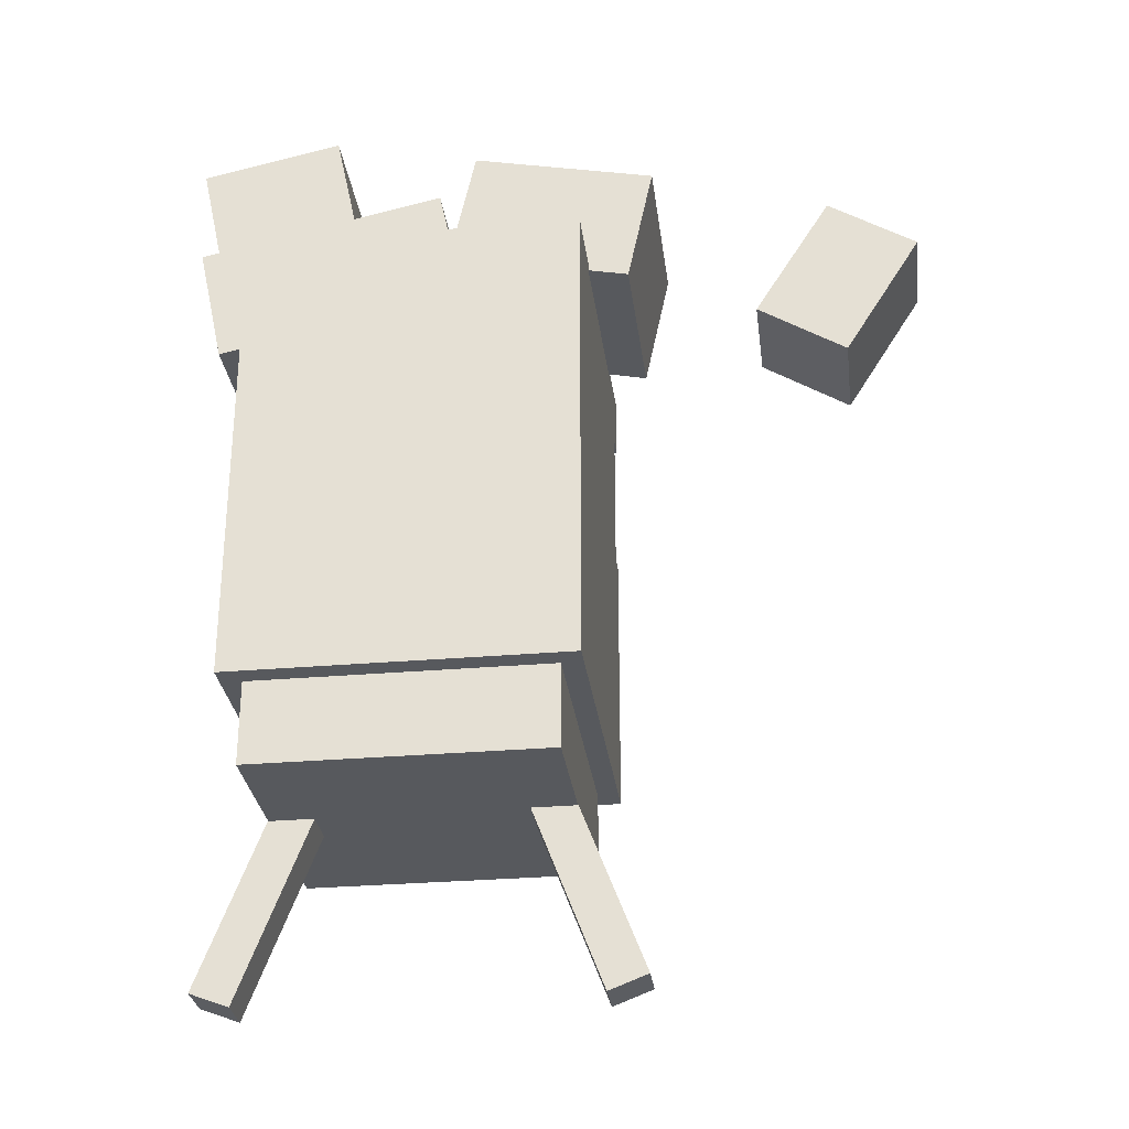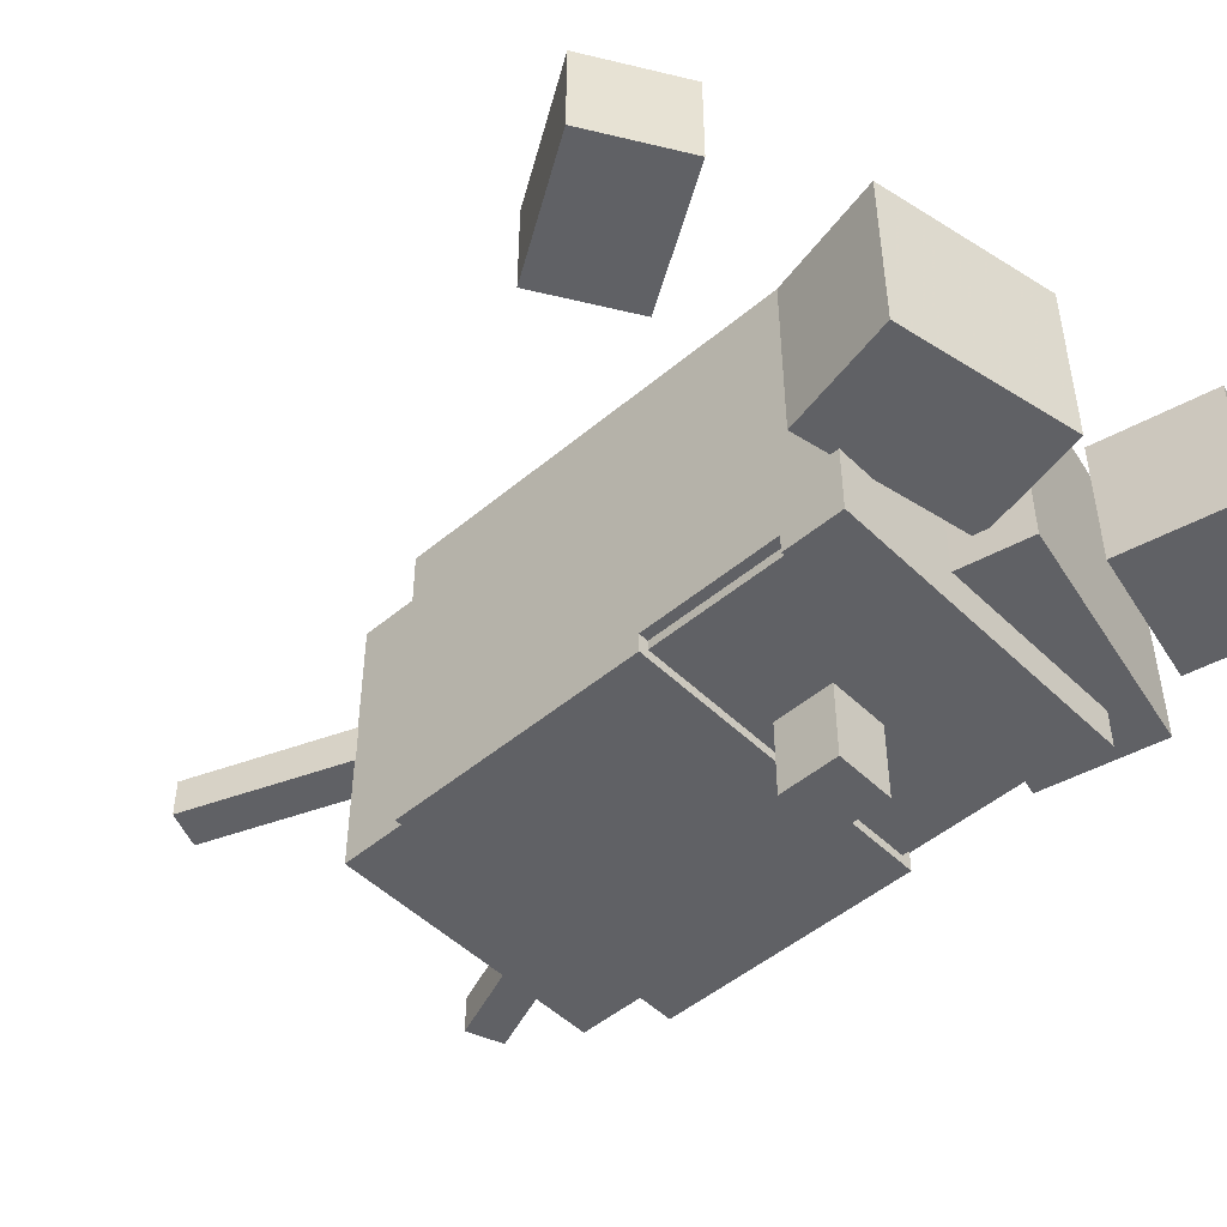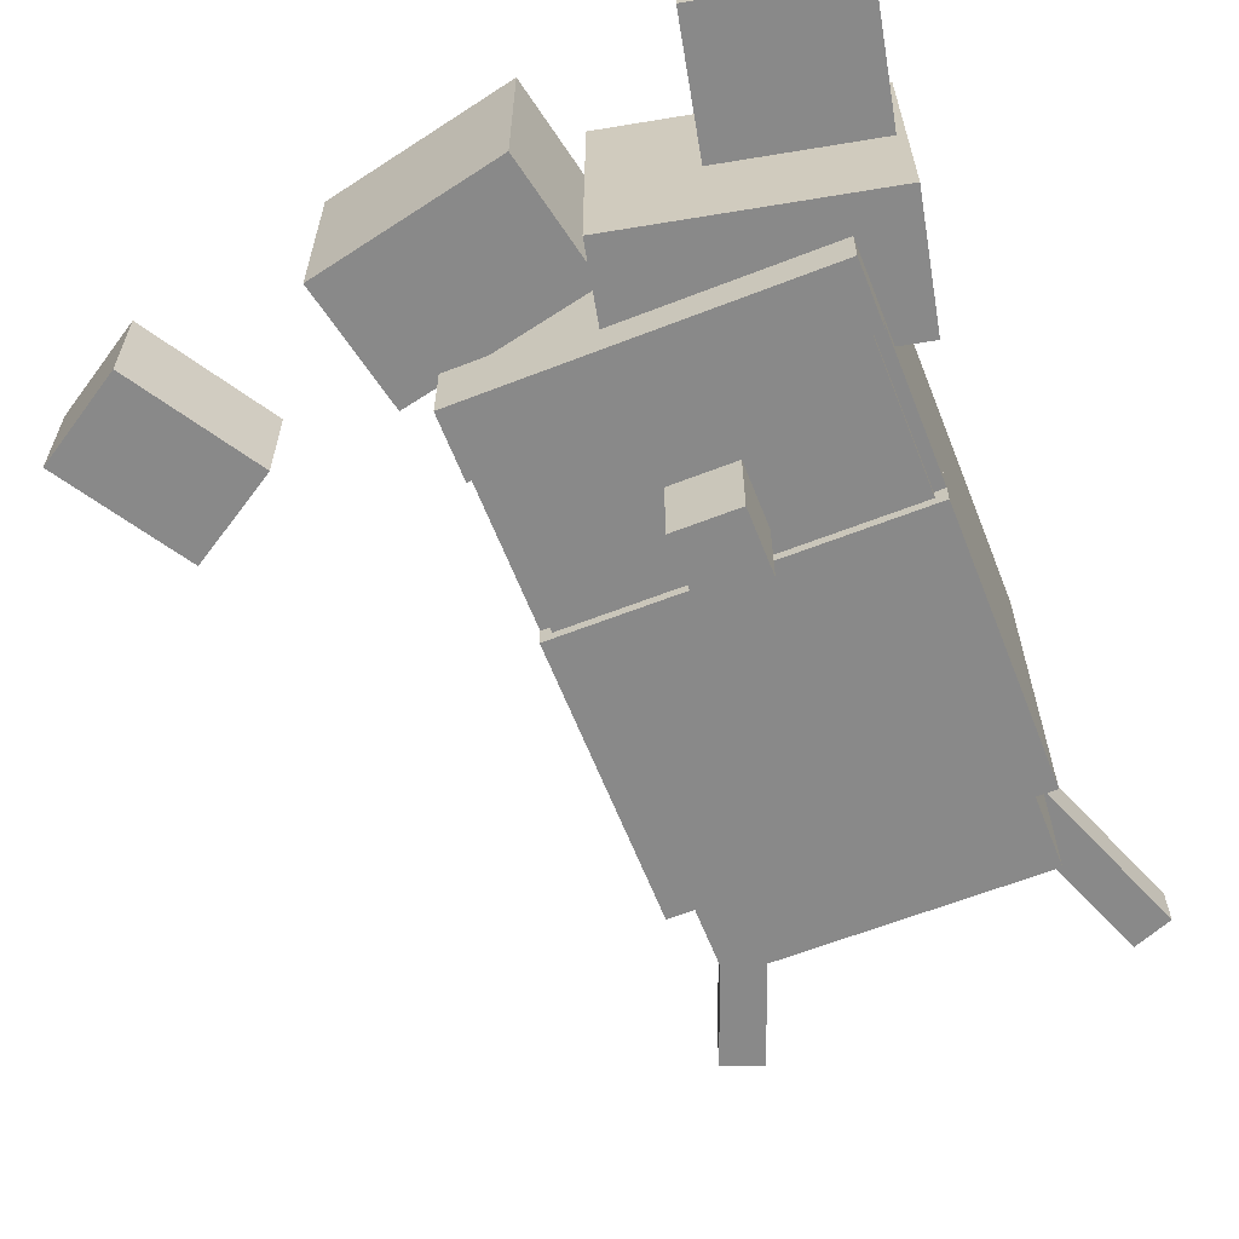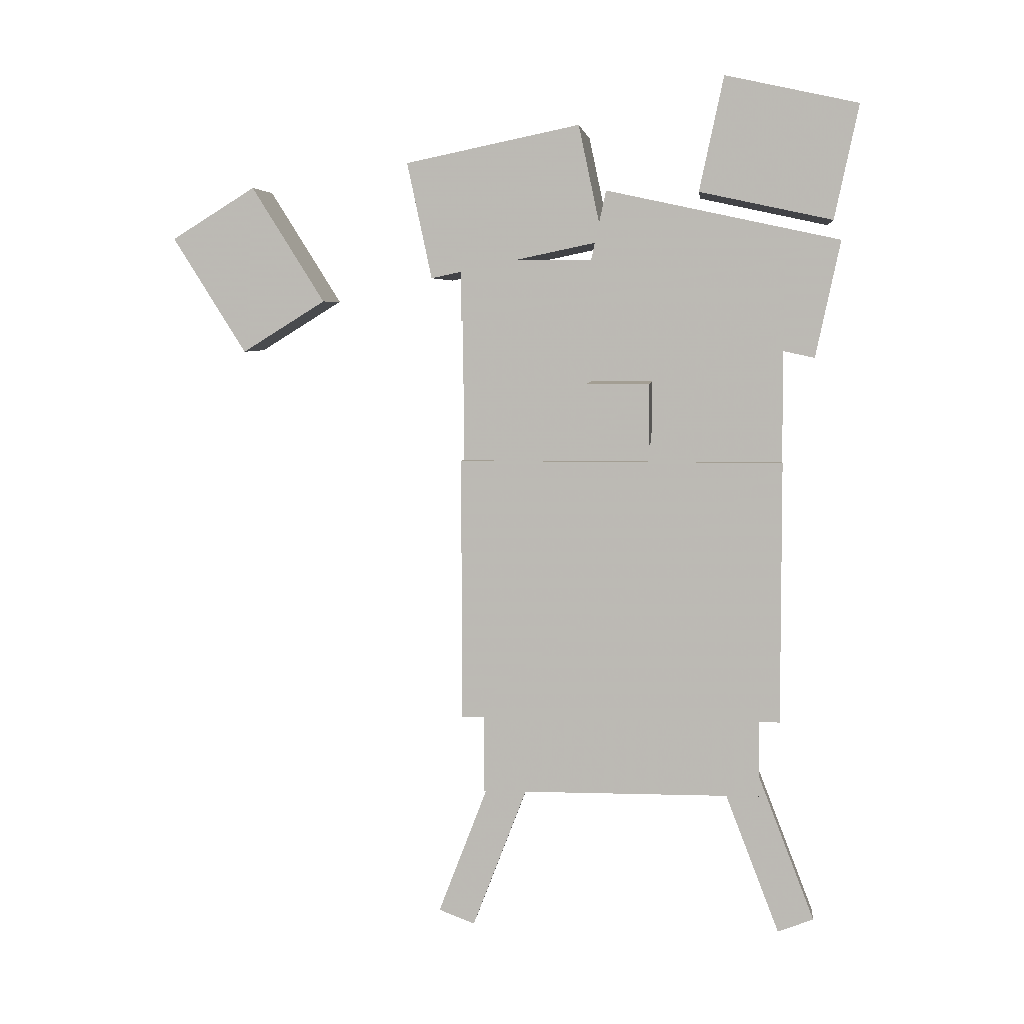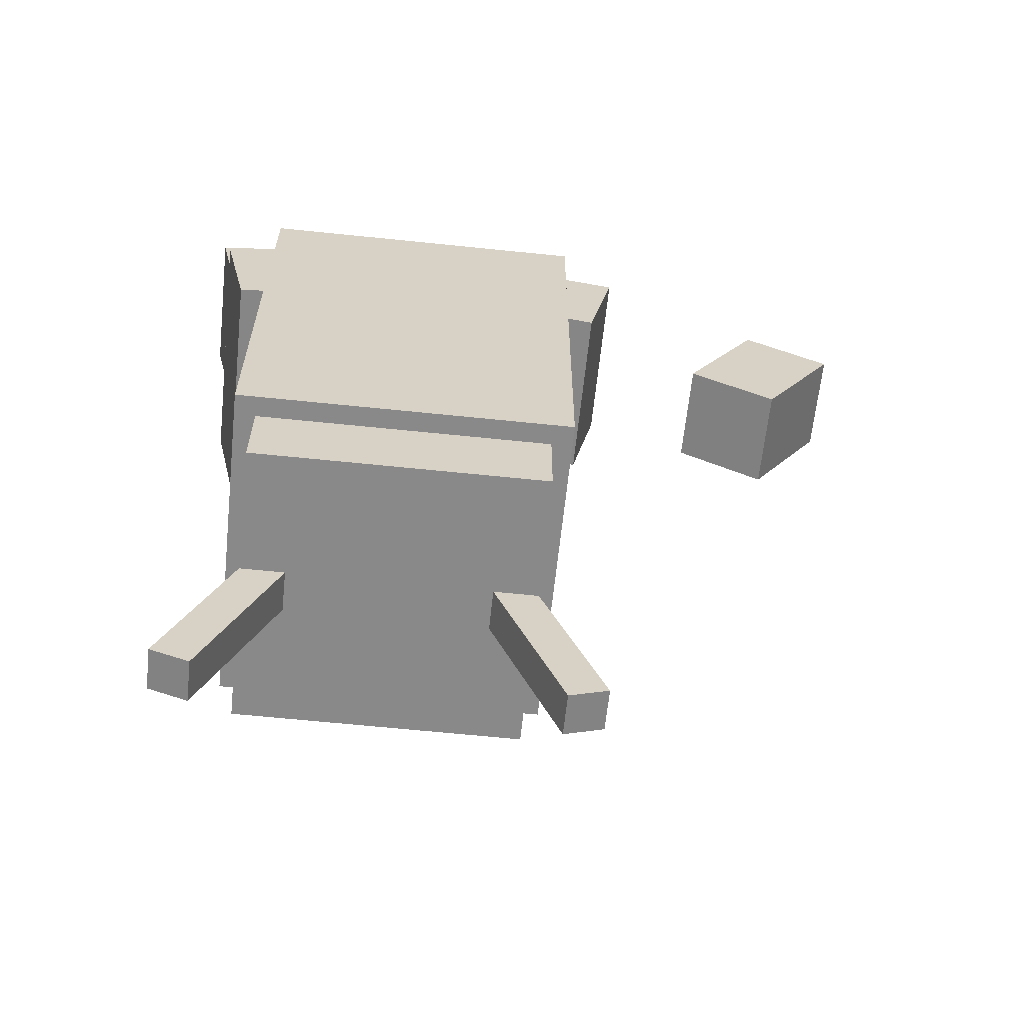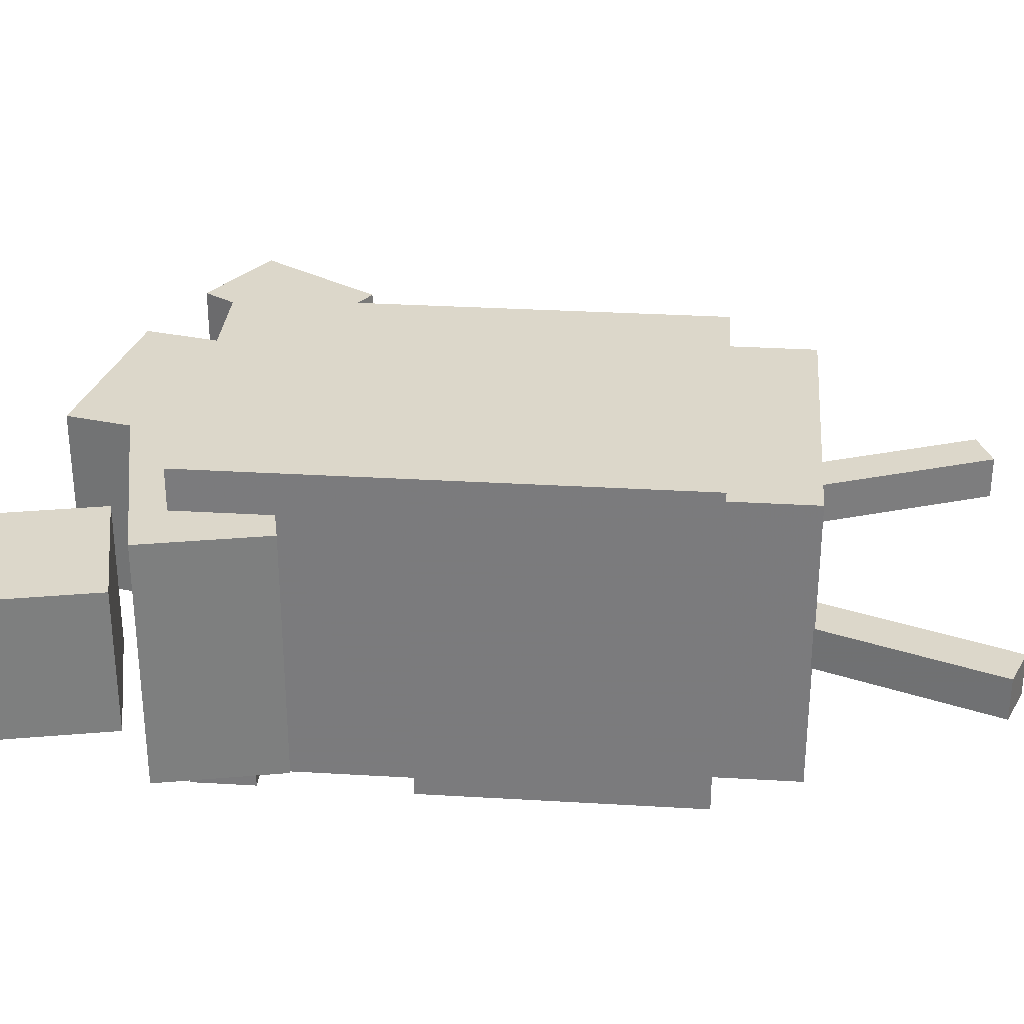
<metadata>
{"format":"obj","ext":"obj","renderer":"f3d","projection":"perspective","resolution":1024,"background":"white","views":[{"elev":-29.7,"azim":7.2,"up":"+Y"},{"elev":-49.1,"azim":133.0,"up":"+Z"},{"elev":-63.1,"azim":-158.5,"up":"+Z"},{"elev":5.2,"azim":-174.5,"up":"+Y"},{"elev":-63.1,"azim":-6.0,"up":"+Y"},{"elev":30.8,"azim":-85.1,"up":"+Z"}]}
</metadata>
<code>
o Body
v 0.4688 -0.6562 -0.4688
v -0.4688 -0.6562 -0.4688
v -0.4688 0.6562 -0.4688
v 0.4688 0.6562 -0.4688
v -0.4688 -0.6562 0.4688
v 0.4688 -0.6562 0.4688
v 0.4688 0.6562 0.4688
v -0.4688 0.6562 0.4688
f 1 2 3 4
f 5 6 7 8
f 4 3 8 7
f 6 5 2 1
f 6 1 4 7
f 2 5 8 3
o Top hold base
v 0.1341 0.5716 -0.375
v -0.5995 0.4157 -0.375
v -0.6775 0.7825 -0.375
v 0.05612 0.9384 -0.375
v -0.5995 0.4157 0.375
v 0.1341 0.5716 0.375
v 0.05612 0.9384 0.375
v -0.6775 0.7825 0.375
f 9 10 11 12
f 13 14 15 16
f 12 11 16 15
f 14 13 10 9
f 14 9 12 15
f 10 13 16 11
o Top hold pt2
v 0.6209 0.6667 -0.2812
v 0.07073 0.7837 -0.2812
v 0.1487 1.15 -0.2812
v 0.6989 1.034 -0.2812
v 0.07073 0.7837 0.2812
v 0.6209 0.6667 0.2812
v 0.6989 1.034 0.2812
v 0.1487 1.15 0.2812
f 17 18 19 20
f 21 22 23 24
f 20 19 24 23
f 22 21 18 17
f 22 17 20 23
f 18 21 24 19
o Top hold pt3
v -0.232 0.9411 -0.2188
v -0.6599 0.8501 -0.2188
v -0.7379 1.217 -0.2188
v -0.3099 1.308 -0.2188
v -0.6599 0.8501 0.2188
v -0.232 0.9411 0.2188
v -0.3099 1.308 0.2188
v -0.7379 1.217 0.2188
f 25 26 27 28
f 29 30 31 32
f 28 27 32 31
f 30 29 26 25
f 30 25 28 31
f 26 29 32 27
o Top hold tip
v 1.262 0.4274 -0.1562
v 0.997 0.593 -0.1562
v 1.229 0.9641 -0.1562
v 1.494 0.7985 -0.1562
v 0.997 0.593 0.1562
v 1.262 0.4274 0.1562
v 1.494 0.7985 0.1562
v 1.229 0.9641 0.1562
f 33 34 35 36
f 37 38 39 40
f 36 35 40 39
f 38 37 34 33
f 38 33 36 39
f 34 37 40 35
o Bodybottom
v 0.4062 -0.8438 -0.4062
v -0.4062 -0.8438 -0.4062
v -0.4062 -0.6562 -0.4062
v 0.4062 -0.6562 -0.4062
v -0.4062 -0.8438 0.4062
v 0.4062 -0.8438 0.4062
v 0.4062 -0.6562 0.4062
v -0.4062 -0.6562 0.4062
f 41 42 43 44
f 45 46 47 48
f 44 43 48 47
f 46 45 42 41
f 46 41 44 47
f 42 45 48 43
o Beak
v 0.09375 0.1562 -0.7188
v -0.09375 0.1562 -0.7188
v -0.09375 0.3438 -0.7188
v 0.09375 0.3438 -0.7188
v -0.09375 0.1562 -0.4688
v 0.09375 0.1562 -0.4688
v 0.09375 0.3438 -0.4688
v -0.09375 0.3438 -0.4688
f 49 50 51 52
f 53 54 55 56
f 52 51 56 55
f 54 53 50 49
f 54 49 52 55
f 50 53 56 51
o Overcoat pt1
v 0.5 0.5312 -0.5
v -0.5 0.5312 -0.5
v -0.5 0.7188 -0.5
v 0.5 0.7188 -0.5
v -0.5 0.5312 0.5
v 0.5 0.5312 0.5
v 0.5 0.7188 0.5
v -0.5 0.7188 0.5
f 57 58 59 60
f 61 62 63 64
f 60 59 64 63
f 62 61 58 57
f 62 57 60 63
f 58 61 64 59
o Overcoat pt2
v 0.5 -0.7188 -0.5
v -0.5 -0.7188 -0.5
v -0.5 0.09375 -0.5
v 0.5 0.09375 -0.5
v -0.5 -0.7188 0.5
v 0.5 -0.7188 0.5
v 0.5 0.09375 0.5
v -0.5 0.09375 0.5
f 65 66 67 68
f 69 70 71 72
f 68 67 72 71
f 70 69 66 65
f 70 65 68 71
f 66 69 72 67
o Overcoat btm
v 0.4375 -0.9688 -0.4375
v -0.4375 -0.9688 -0.4375
v -0.4375 -0.6562 -0.4375
v 0.4375 -0.6562 -0.4375
v -0.4375 -0.9688 0.4375
v 0.4375 -0.9688 0.4375
v 0.4375 -0.6562 0.4375
v -0.4375 -0.6562 0.4375
f 73 74 75 76
f 77 78 79 80
f 76 75 80 79
f 78 77 74 73
f 78 73 76 79
f 74 77 80 75
o Overcoat pt3
v 0.5 0.09375 -0.4375
v -0.5 0.09375 -0.4375
v -0.5 0.5312 -0.4375
v 0.5 0.5312 -0.4375
v -0.5 0.09375 0.5
v 0.5 0.09375 0.5
v 0.5 0.5312 0.5
v -0.5 0.5312 0.5
f 81 82 83 84
f 85 86 87 88
f 84 83 88 87
f 86 85 82 81
f 86 81 84 87
f 82 85 88 83
o Twig1
v 0.6295 -1.465 -0.0625
v 0.5128 -1.51 -0.0625
v 0.2216 -0.7518 -0.0625
v 0.3383 -0.707 -0.0625
v 0.5128 -1.51 0.0625
v 0.6295 -1.465 0.0625
v 0.3383 -0.707 0.0625
v 0.2216 -0.7518 0.0625
f 89 90 91 92
f 93 94 95 96
f 92 91 96 95
f 94 93 90 89
f 94 89 92 95
f 90 93 96 91
o Twig2
v -0.5128 -1.51 -0.0625
v -0.6295 -1.465 -0.0625
v -0.3383 -0.707 -0.0625
v -0.2216 -0.7518 -0.0625
v -0.6295 -1.465 0.0625
v -0.5128 -1.51 0.0625
v -0.2216 -0.7518 0.0625
v -0.3383 -0.707 0.0625
f 97 98 99 100
f 101 102 103 104
f 100 99 104 103
f 102 101 98 97
f 102 97 100 103
f 98 101 104 99

</code>
